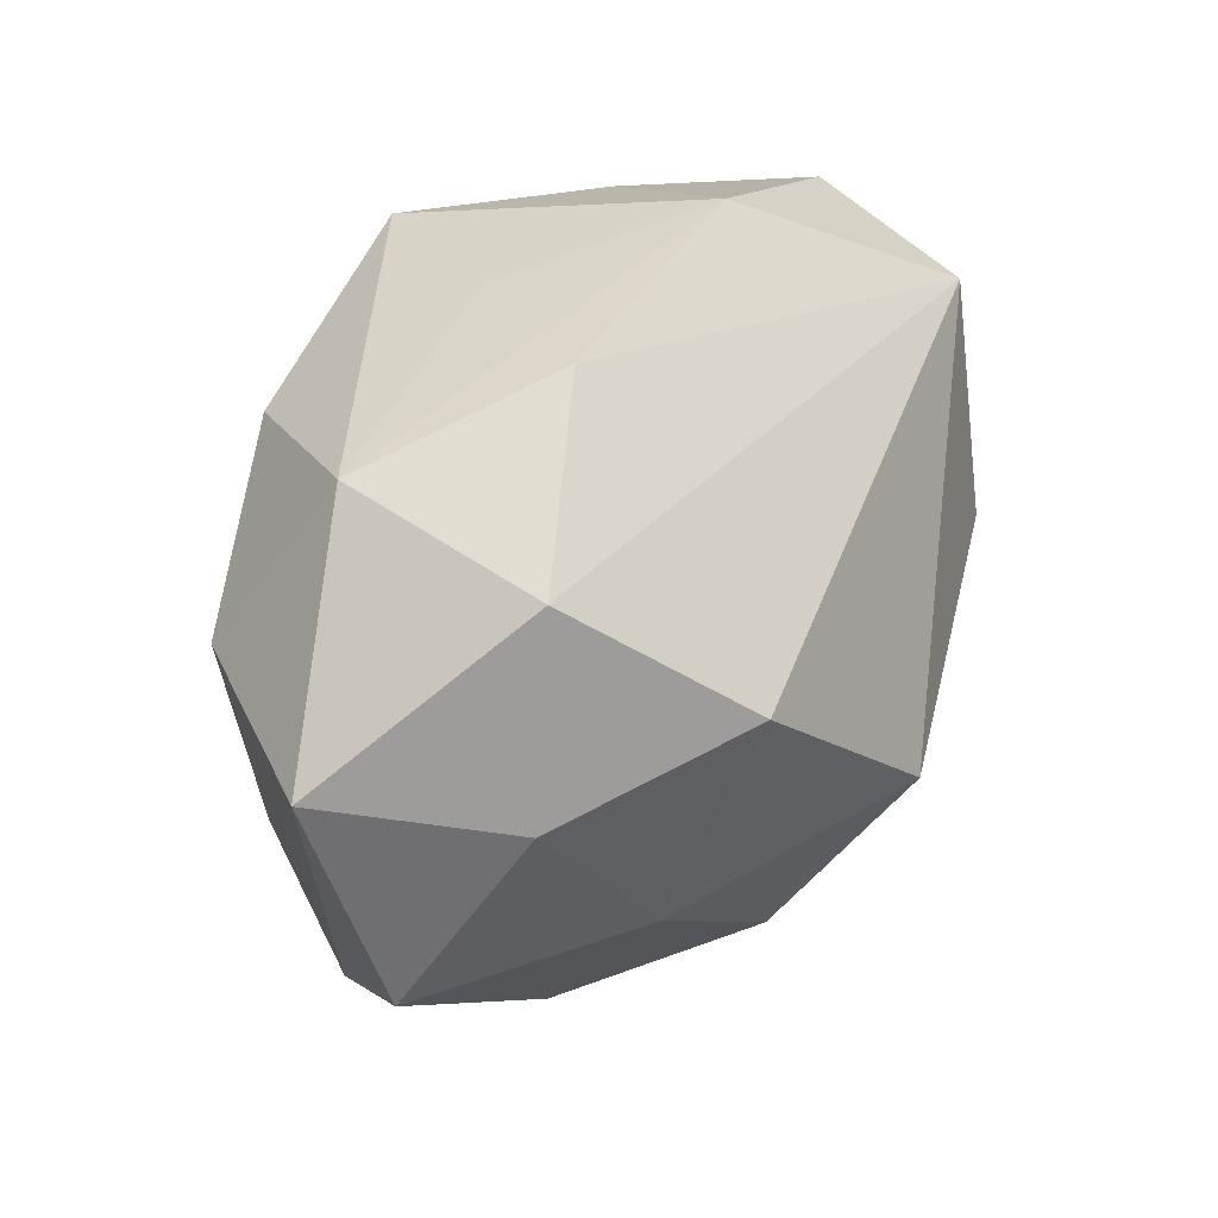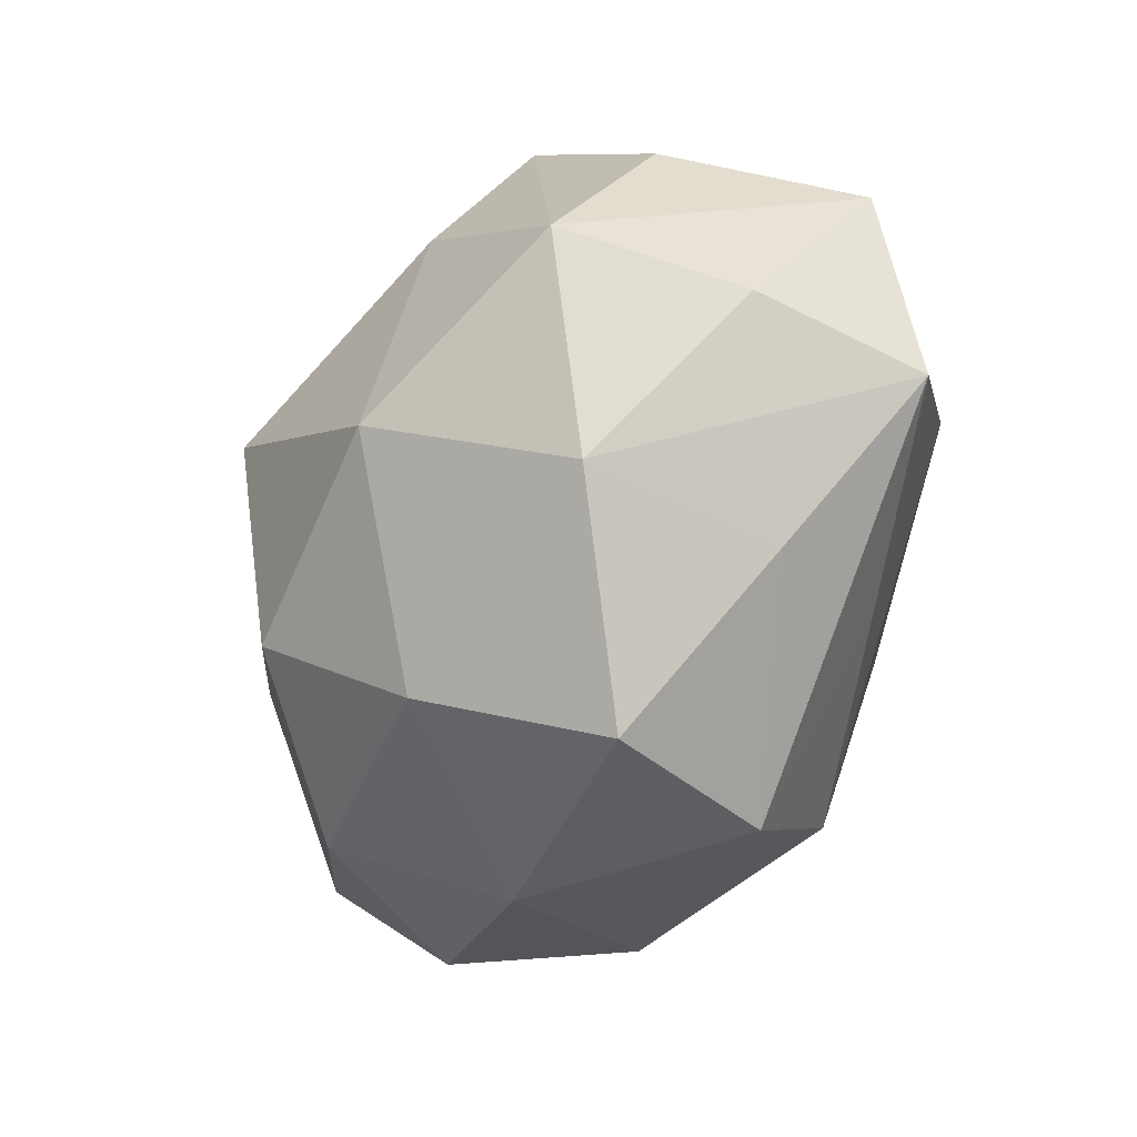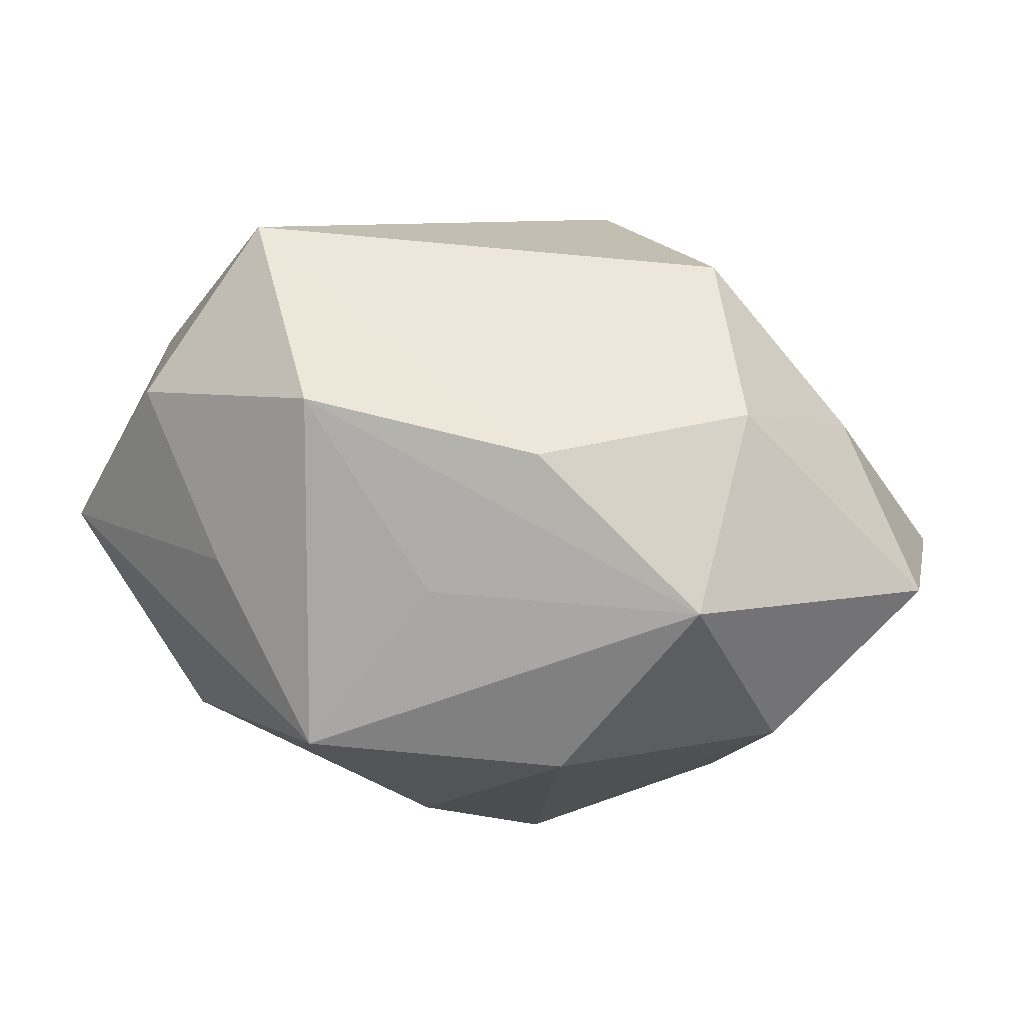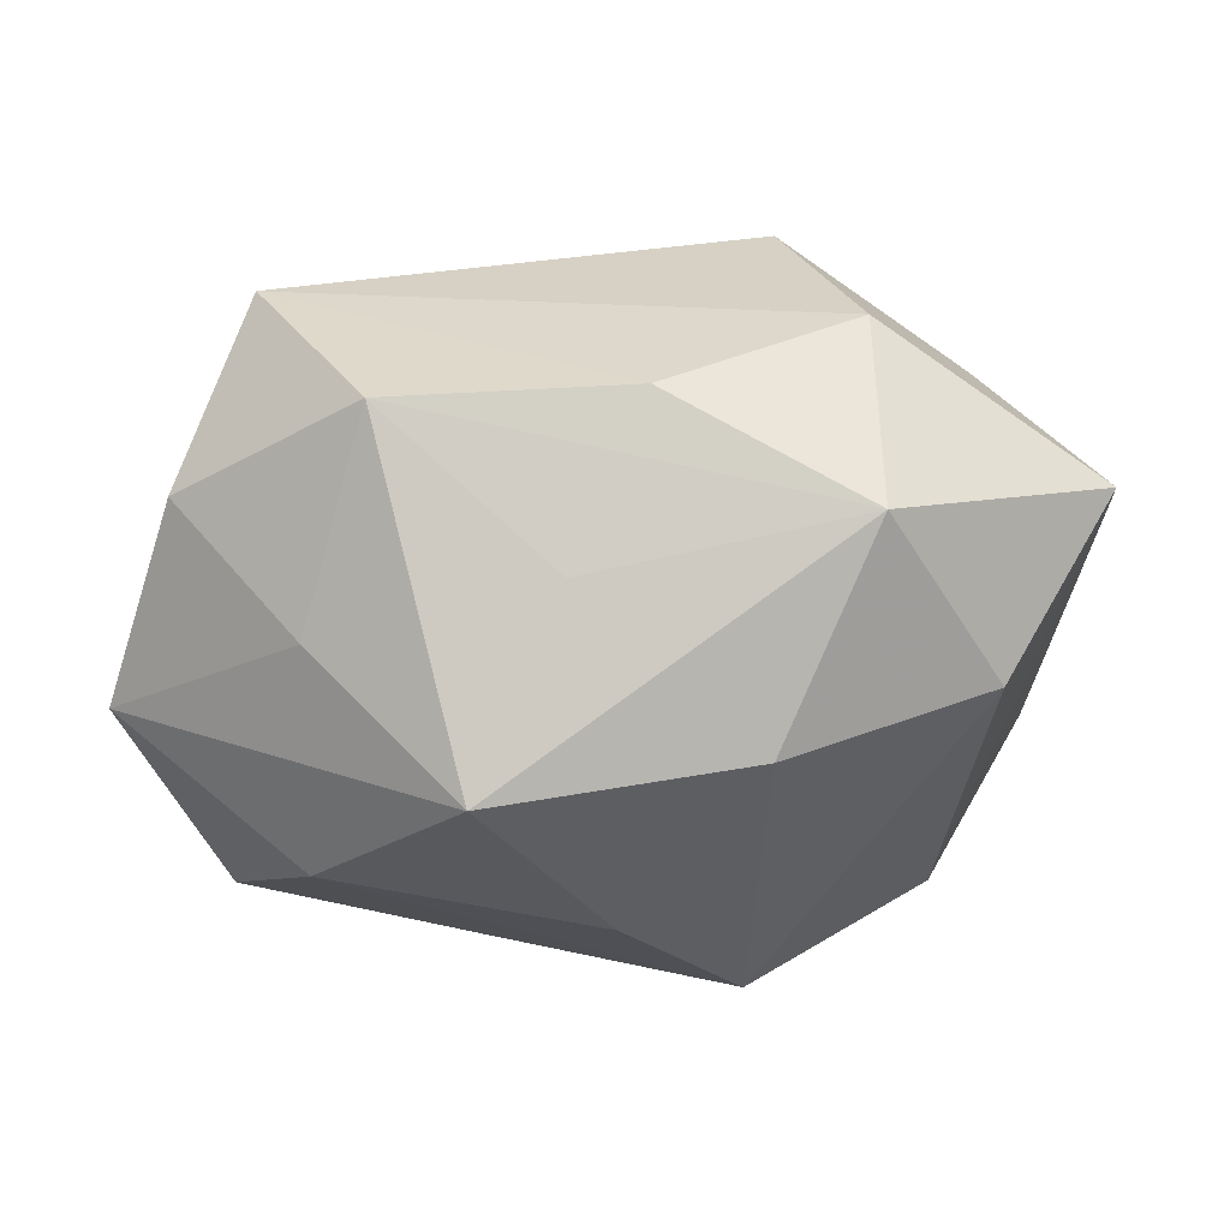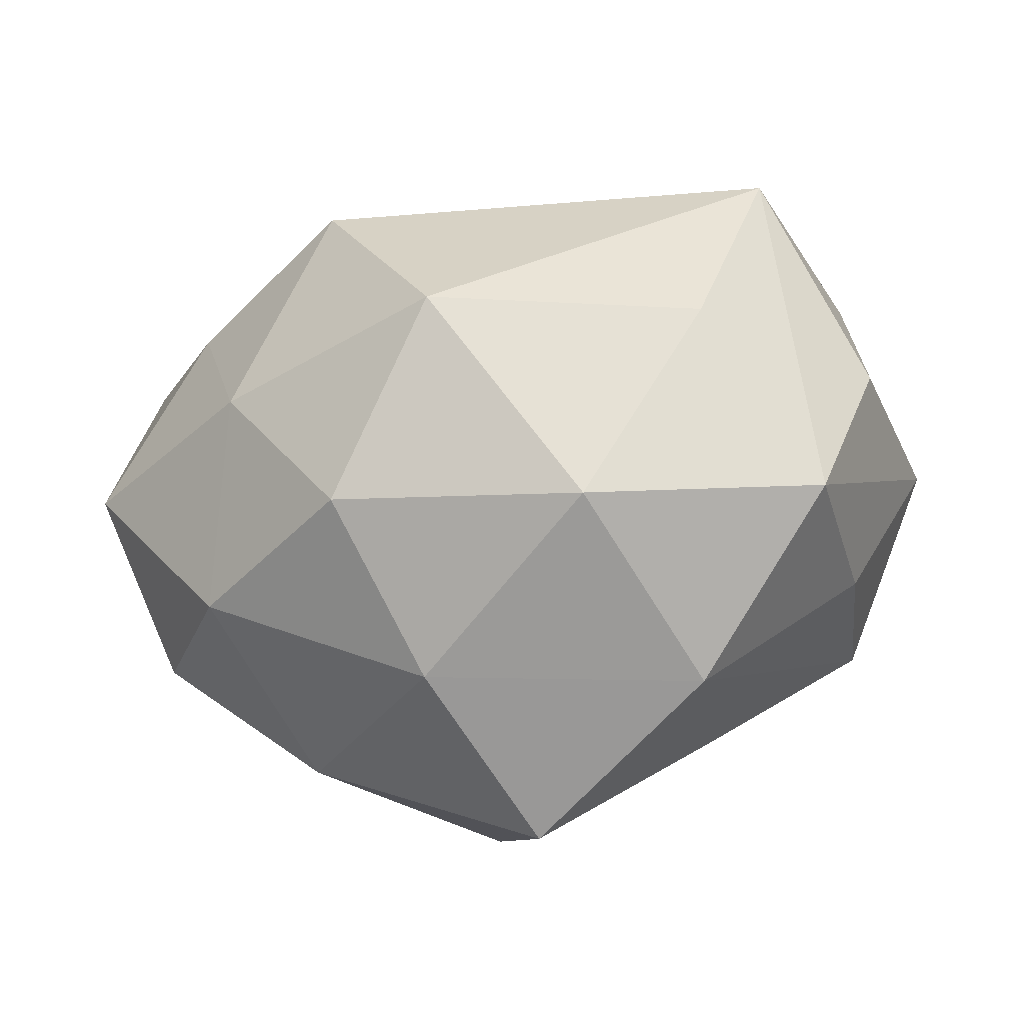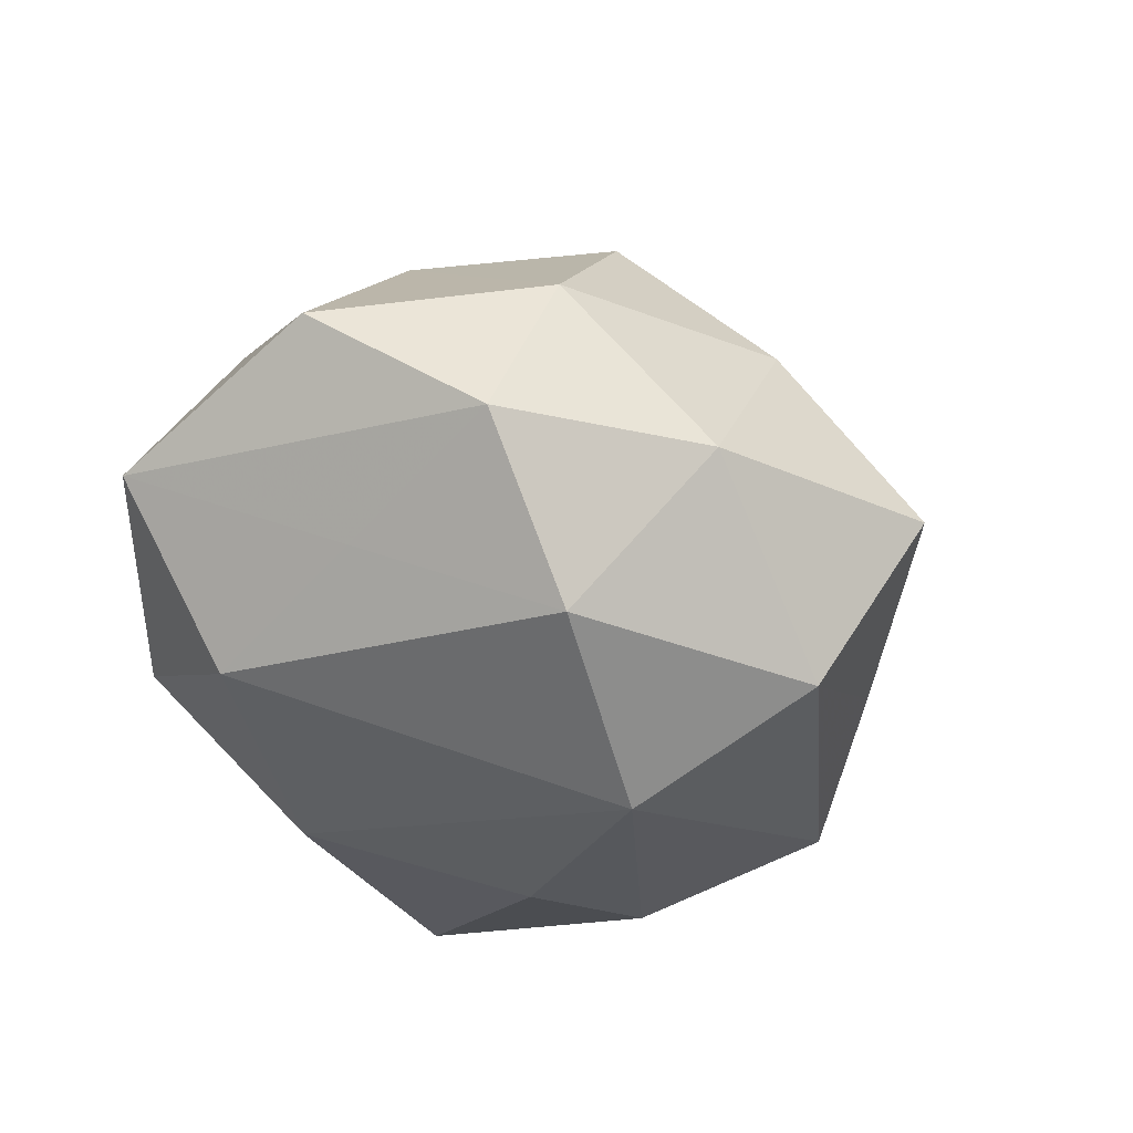
<metadata>
{"format":"obj","ext":"obj","renderer":"f3d","projection":"perspective","resolution":1024,"background":"white","views":[{"elev":55.9,"azim":-57.9,"up":"+Y"},{"elev":-66.6,"azim":65.8,"up":"+Y"},{"elev":78.7,"azim":-167.0,"up":"+Y"},{"elev":58.8,"azim":177.4,"up":"+Y"},{"elev":-33.5,"azim":9.6,"up":"+Y"},{"elev":-26.0,"azim":-60.0,"up":"+Z"}]}
</metadata>
<code>
v -0.02203 -0.03126 -0.002529
v 0.03403 -0.01492 0.01878
v 0.03723 0.02019 0.0007937
v -0.003341 0.0007813 0.03543
v -0.01054 -0.0158 -0.03033
v -0.02871 -0.01946 -0.0187
v -0.005414 -0.03247 -0.01984
v 0.01174 -0.01483 -0.0247
v -0.0215 0.03194 -0.01088
v -0.03901 -0.01745 -0.002575
v 0.04407 0.004197 -0.01039
v 0.03961 0.003715 0.01044
v -0.03257 0.01445 0.01474
v -0.01193 0.0197 -0.02664
v -0.03185 0.01548 -0.01815
v 0.004136 0.0285 -0.014
v 0.03494 -0.01378 -0.01878
v -0.045 -0.001563 0.008339
v 0.0232 0.002528 0.0267
v 0.02591 0.02054 -0.01439
v -0.0267 -0.0005628 0.02325
v 0.0109 -0.01904 0.02749
v 0.01265 0.02008 -0.03003
v 0.01966 0.03348 0.0007151
v 0.02033 -0.03085 0.00956
v 0.0191 -0.02695 -0.01086
v -0.01429 -0.01684 0.02718
v 0.02975 0.02441 0.01896
v -0.03028 -0.01957 0.01371
v 0.02652 0.003259 -0.0269
v -0.007151 -0.03048 0.01438
v -0.003293 0.03484 0.0001041
v -0.03549 -0.0007841 -0.01049
v 0.0008879 0.001707 -0.03232
v -0.022 0.03055 0.009431
v 0.03605 -0.01502 -0.000358
v -0.01587 0.01987 0.02658
v 0.001728 -0.04108 -0.002164
v -0.04282 0.01961 -0.001506
f 9 15 39
f 16 23 9
f 23 16 24
f 24 16 9
f 22 25 2
f 9 23 14
f 14 15 9
f 7 1 6
f 28 37 4
f 4 27 22
f 13 39 18
f 9 39 35
f 39 13 35
f 35 13 37
f 35 37 28
f 7 6 5
f 5 6 15
f 15 14 5
f 7 17 26
f 26 17 25
f 3 24 28
f 12 2 11
f 28 2 12
f 11 3 12
f 12 3 28
f 25 17 36
f 36 2 25
f 36 17 11
f 11 2 36
f 38 1 7
f 7 26 38
f 38 26 25
f 10 6 1
f 10 29 18
f 1 29 10
f 18 39 10
f 19 2 28
f 28 4 19
f 22 2 19
f 19 4 22
f 27 4 21
f 18 29 21
f 21 29 27
f 21 4 37
f 21 13 18
f 37 13 21
f 28 24 32
f 32 35 28
f 32 24 9
f 9 35 32
f 30 23 11
f 11 17 30
f 23 24 20
f 24 3 20
f 11 23 20
f 20 3 11
f 31 29 1
f 1 38 31
f 27 29 31
f 22 27 31
f 31 25 22
f 31 38 25
f 33 10 39
f 6 10 33
f 33 39 15
f 15 6 33
f 23 30 34
f 34 30 5
f 34 14 23
f 34 5 14
f 8 30 17
f 5 30 8
f 8 17 7
f 7 5 8

</code>
